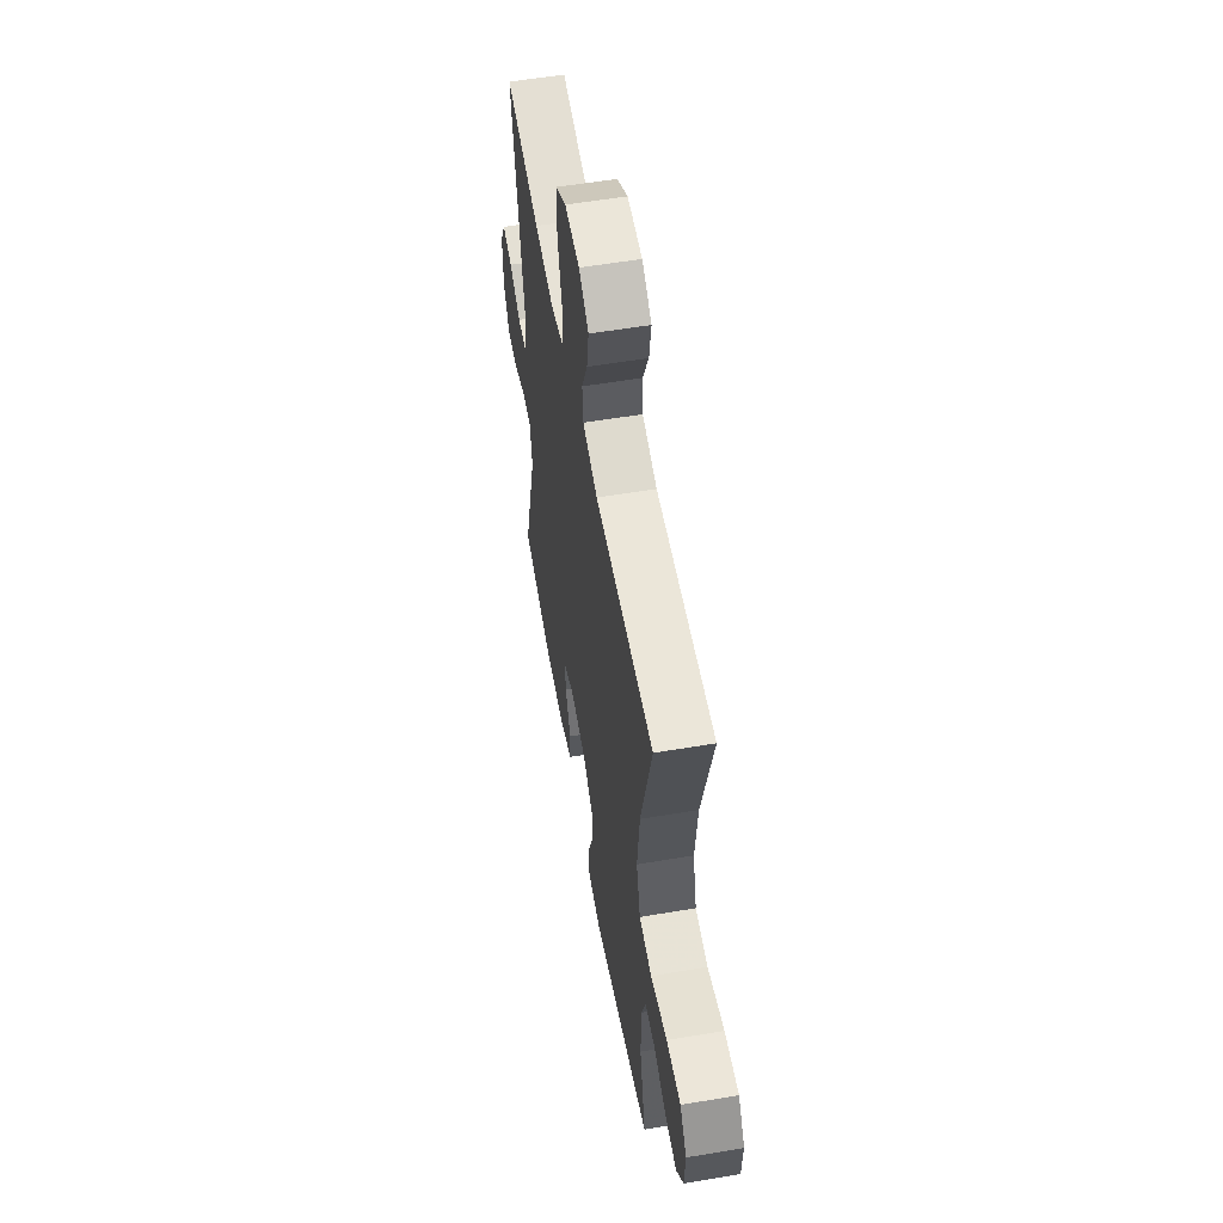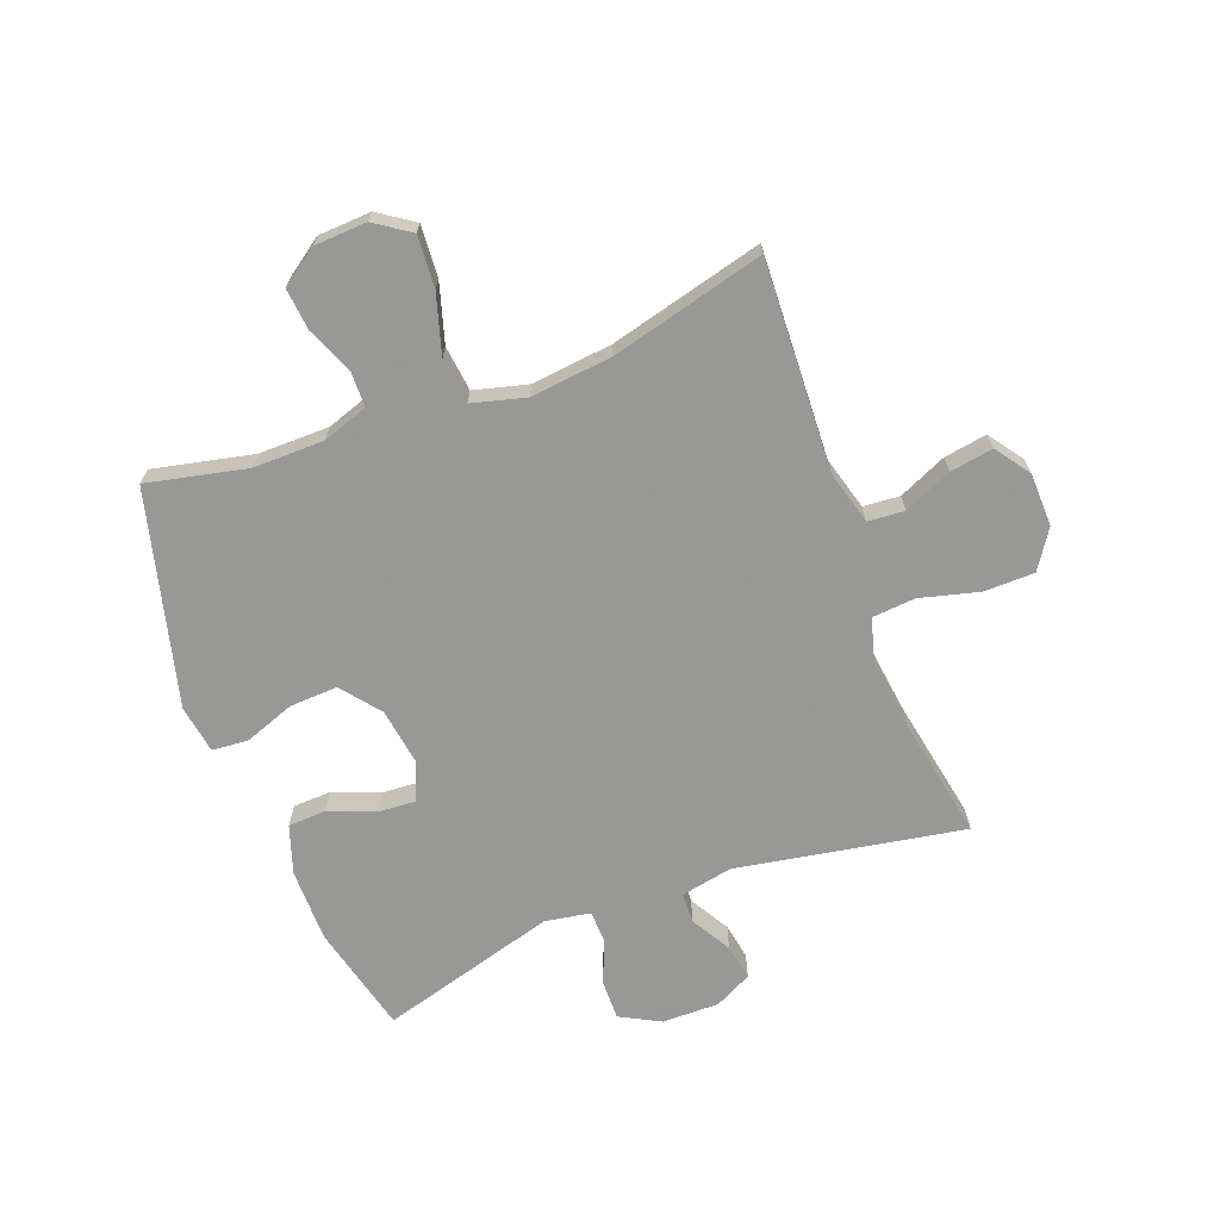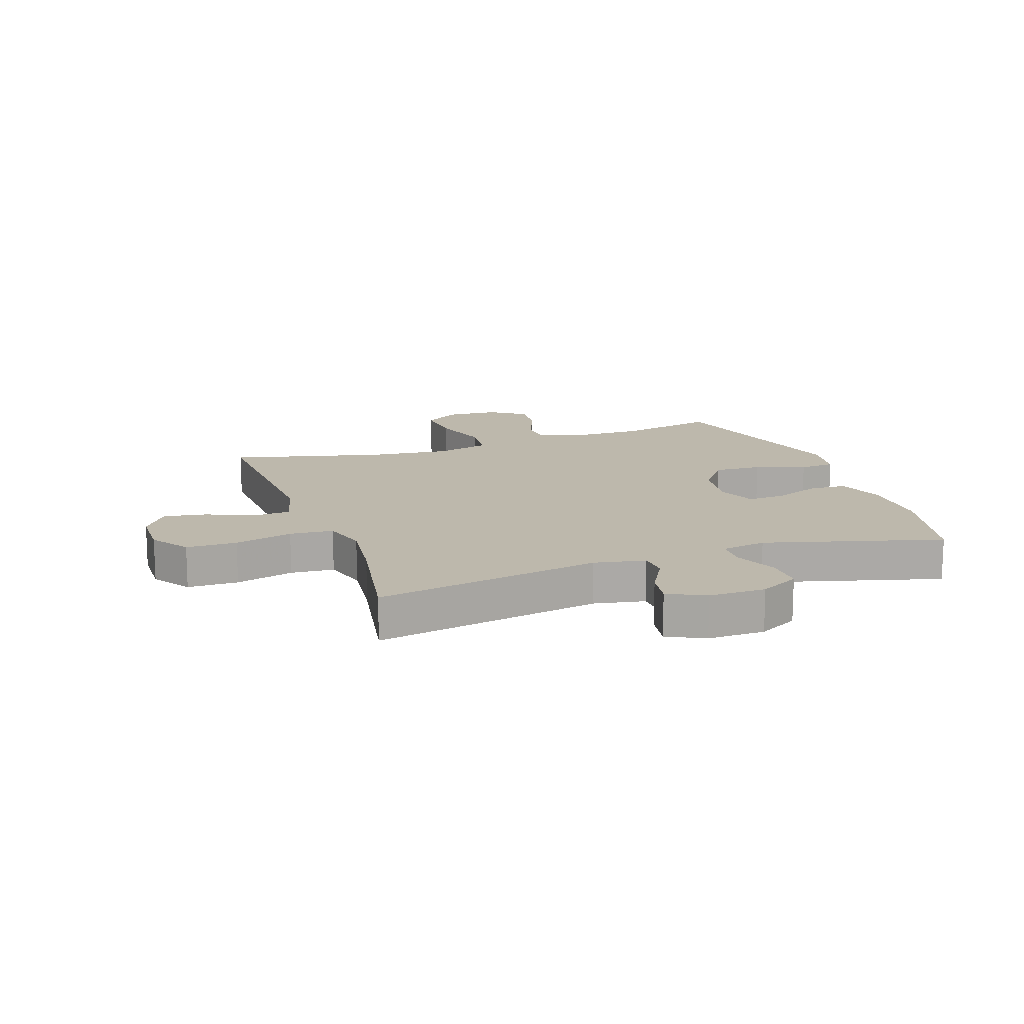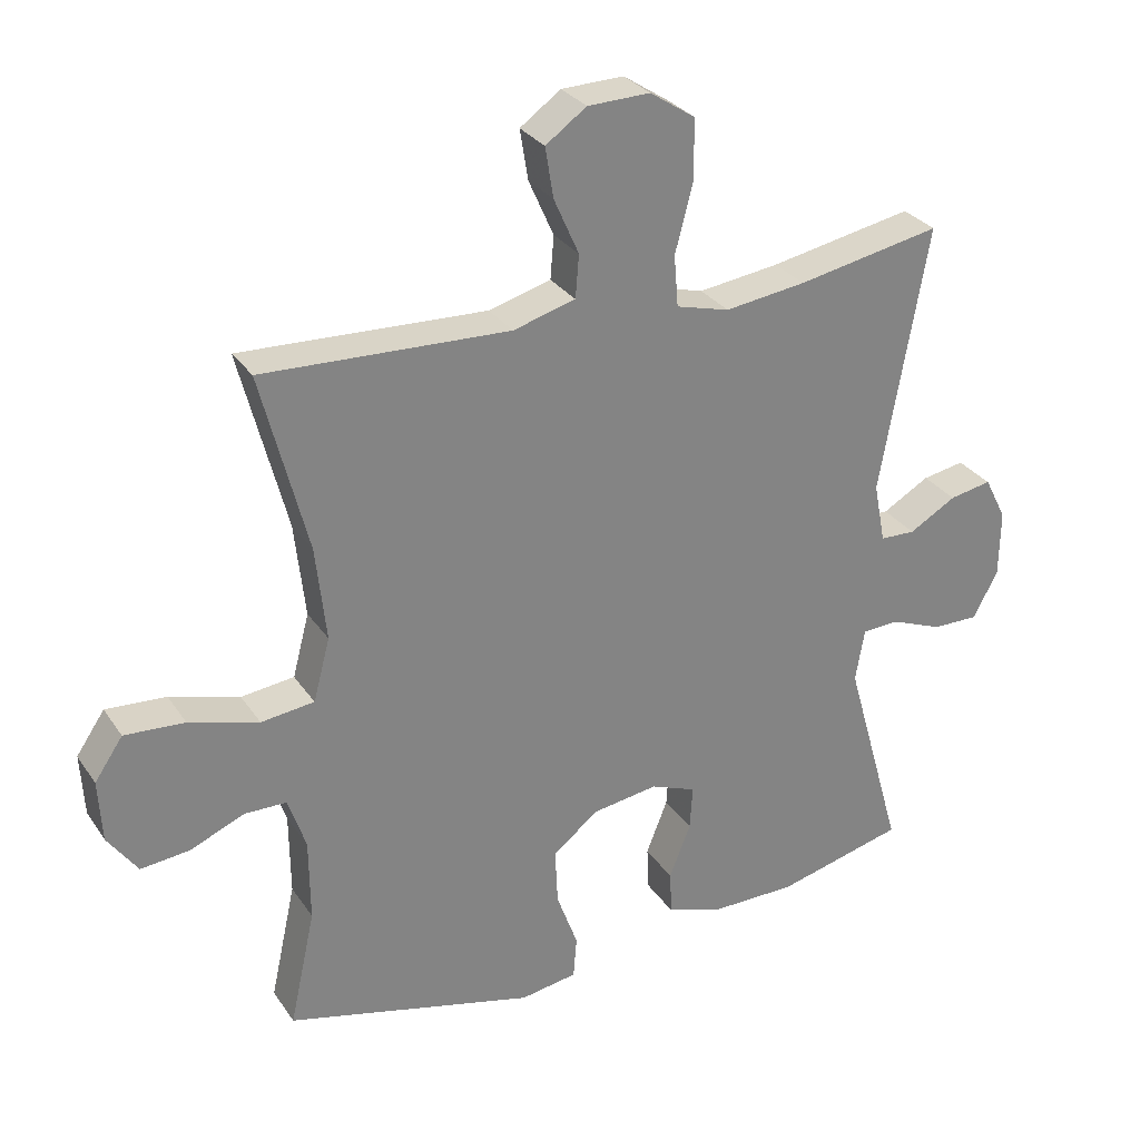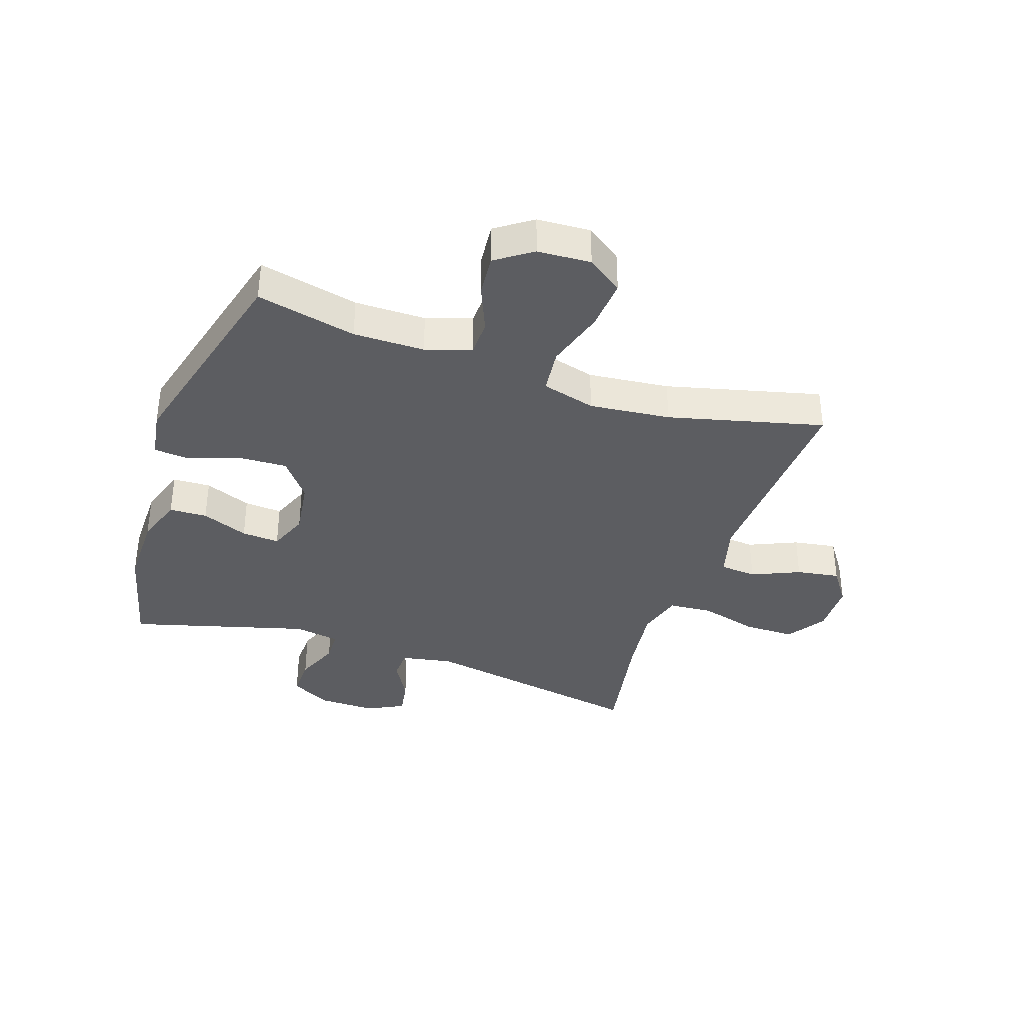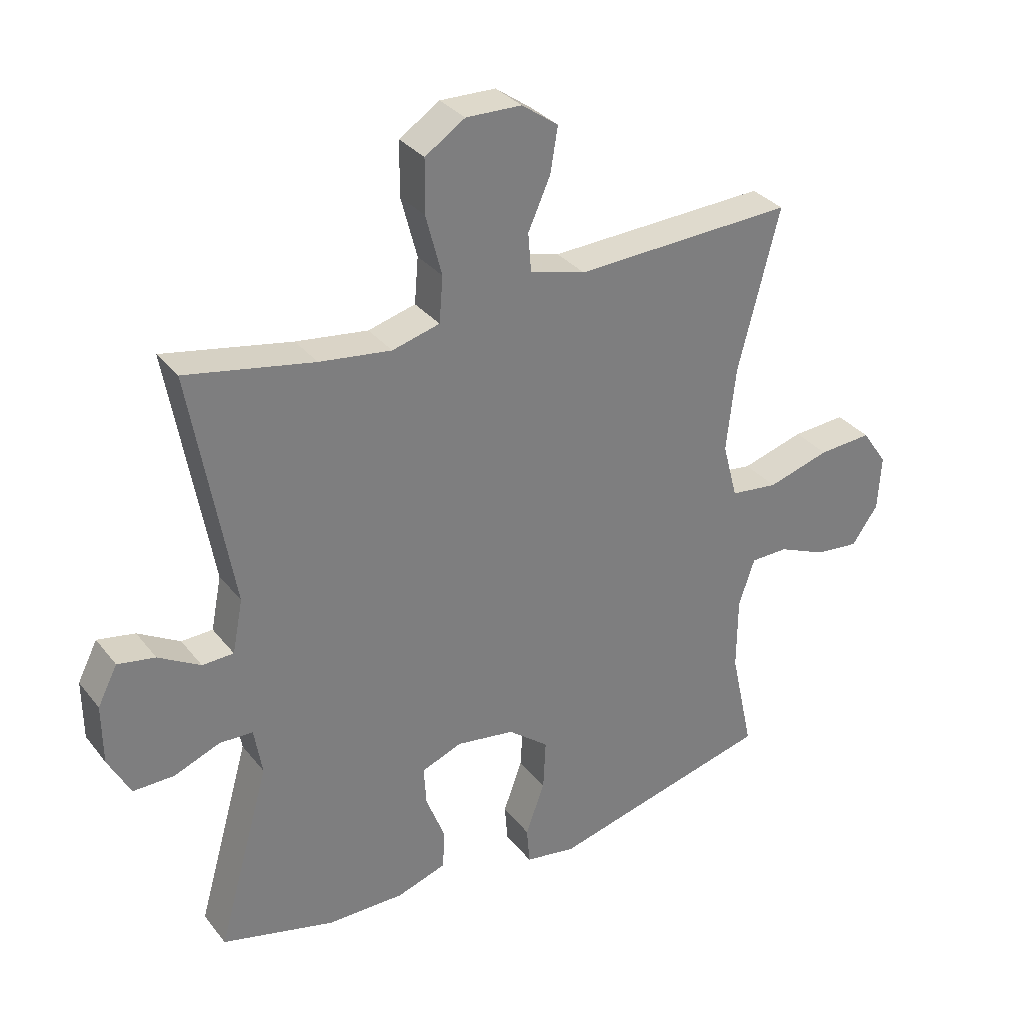
<metadata>
{"format":"obj","ext":"obj","renderer":"f3d","projection":"perspective","resolution":1024,"background":"white","views":[{"elev":56.5,"azim":-100.0,"up":"+Z"},{"elev":-68.4,"azim":-69.3,"up":"+Y"},{"elev":14.8,"azim":70.5,"up":"+Y"},{"elev":29.6,"azim":-27.7,"up":"+Z"},{"elev":-36.8,"azim":-109.0,"up":"+Y"},{"elev":32.1,"azim":148.4,"up":"+Z"}]}
</metadata>
<code>
v 0.5 0.07 -0.5
v 0.315 0.07 -0.546
v 0.19 0.07 -0.546
v 0.109 0.07 -0.519
v 0.106 0.07 -0.455
v 0.137 0.07 -0.376
v 0.141 0.07 -0.312
v 0.075 0.07 -0.286
v -0.02 0.07 -0.3
v -0.086 0.07 -0.352
v -0.082 0.07 -0.434
v -0.051 0.07 -0.519
v -0.056 0.07 -0.58
v -0.138 0.07 -0.593
v -0.5 0.07 -0.5
v -0.463 0.07 -0.331
v -0.464 0.07 -0.211
v -0.49 0.07 -0.134
v -0.551 0.07 -0.133
v -0.629 0.07 -0.166
v -0.7 0.07 -0.173
v -0.743 0.07 -0.112
v -0.748 0.07 -0.022
v -0.707 0.07 0.038
v -0.62 0.07 0.032
v -0.519 0.07 0.002
v -0.442 0.07 0.011
v -0.418 0.07 0.102
v -0.433 0.07 0.239
v -0.5 0.07 0.5
v -0.144 0.07 0.484
v -0.054 0.07 0.509
v -0.049 0.07 0.571
v -0.085 0.07 0.652
v -0.097 0.07 0.725
v -0.038 0.07 0.767
v 0.052 0.07 0.769
v 0.117 0.07 0.726
v 0.118 0.07 0.64
v 0.092 0.07 0.541
v 0.098 0.07 0.467
v 0.175 0.07 0.446
v 0.292 0.07 0.461
v 0.5 0.07 0.5
v 0.432 0.07 0.115
v 0.449 0.07 0.028
v 0.5 0.07 0.026
v 0.568 0.07 0.065
v 0.629 0.07 0.076
v 0.661 0.07 0.013
v 0.66 0.07 -0.084
v 0.624 0.07 -0.152
v 0.557 0.07 -0.151
v 0.482 0.07 -0.121
v 0.428 0.07 -0.123
v 0.415 0.07 -0.2
v 0.5 0 -0.5
v 0.315 0 -0.546
v 0.19 0 -0.546
v 0.109 0 -0.519
v 0.106 0 -0.455
v 0.137 0 -0.376
v 0.141 0 -0.312
v 0.075 0 -0.286
v -0.02 0 -0.3
v -0.086 0 -0.352
v -0.082 0 -0.434
v -0.051 0 -0.519
v -0.056 0 -0.58
v -0.138 0 -0.593
v -0.5 0 -0.5
v -0.463 0 -0.331
v -0.464 0 -0.211
v -0.49 0 -0.134
v -0.551 0 -0.133
v -0.629 0 -0.166
v -0.7 0 -0.173
v -0.743 0 -0.112
v -0.748 0 -0.022
v -0.707 0 0.038
v -0.62 0 0.032
v -0.519 0 0.002
v -0.442 0 0.011
v -0.418 0 0.102
v -0.433 0 0.239
v -0.5 0 0.5
v -0.144 0 0.484
v -0.054 0 0.509
v -0.049 0 0.571
v -0.085 0 0.652
v -0.097 0 0.725
v -0.038 0 0.767
v 0.052 0 0.769
v 0.117 0 0.726
v 0.118 0 0.64
v 0.092 0 0.541
v 0.098 0 0.467
v 0.175 0 0.446
v 0.292 0 0.461
v 0.5 0 0.5
v 0.432 0 0.115
v 0.449 0 0.028
v 0.5 0 0.026
v 0.568 0 0.065
v 0.629 0 0.076
v 0.661 0 0.013
v 0.66 0 -0.084
v 0.624 0 -0.152
v 0.557 0 -0.151
v 0.482 0 -0.121
v 0.428 0 -0.123
v 0.415 0 -0.2
f 52 53 54
f 51 52 54
f 50 51 54
f 49 50 54
f 48 49 54
f 47 48 54
f 46 47 54 55
f 45 46 55 56
f 43 44 45
f 42 43 45 56
f 38 39 40
f 37 38 40
f 36 37 40
f 35 36 40
f 34 35 40
f 33 34 40
f 32 33 40 41
f 31 32 41
f 42 56 1
f 41 42 1
f 31 41 1
f 30 31 1
f 29 30 1
f 24 25 26
f 23 24 26
f 22 23 26
f 21 22 26
f 20 21 26
f 19 20 26
f 18 19 26 27
f 17 18 27
f 16 17 27 28
f 14 15 16
f 13 14 16
f 12 13 16
f 11 12 16
f 10 11 16 28
f 4 5 6
f 3 4 6
f 2 3 6
f 1 2 6
f 1 6 7
f 29 1 7
f 9 10 28 29
f 8 9 29
f 7 8 29
f 110 109 108
f 110 108 107
f 110 107 106
f 110 106 105
f 110 105 104
f 110 104 103
f 111 110 103 102
f 112 111 102 101
f 101 100 99
f 112 101 99 98
f 96 95 94
f 96 94 93
f 96 93 92
f 96 92 91
f 96 91 90
f 96 90 89
f 97 96 89 88
f 97 88 87
f 57 112 98
f 57 98 97
f 57 97 87
f 57 87 86
f 57 86 85
f 82 81 80
f 82 80 79
f 82 79 78
f 82 78 77
f 82 77 76
f 82 76 75
f 83 82 75 74
f 83 74 73
f 84 83 73 72
f 72 71 70
f 72 70 69
f 72 69 68
f 72 68 67
f 84 72 67 66
f 62 61 60
f 62 60 59
f 62 59 58
f 62 58 57
f 63 62 57
f 63 57 85
f 85 84 66 65
f 85 65 64
f 85 64 63
f 1 57 58 2
f 2 58 59 3
f 3 59 60 4
f 4 60 61 5
f 5 61 62 6
f 6 62 63 7
f 7 63 64 8
f 8 64 65 9
f 9 65 66 10
f 10 66 67 11
f 11 67 68 12
f 12 68 69 13
f 13 69 70 14
f 14 70 71 15
f 15 71 72 16
f 16 72 73 17
f 17 73 74 18
f 18 74 75 19
f 19 75 76 20
f 20 76 77 21
f 21 77 78 22
f 22 78 79 23
f 23 79 80 24
f 24 80 81 25
f 25 81 82 26
f 26 82 83 27
f 27 83 84 28
f 28 84 85 29
f 29 85 86 30
f 30 86 87 31
f 31 87 88 32
f 32 88 89 33
f 33 89 90 34
f 34 90 91 35
f 35 91 92 36
f 36 92 93 37
f 37 93 94 38
f 38 94 95 39
f 39 95 96 40
f 40 96 97 41
f 41 97 98 42
f 42 98 99 43
f 43 99 100 44
f 44 100 101 45
f 45 101 102 46
f 46 102 103 47
f 47 103 104 48
f 48 104 105 49
f 49 105 106 50
f 50 106 107 51
f 51 107 108 52
f 52 108 109 53
f 53 109 110 54
f 54 110 111 55
f 55 111 112 56
f 56 112 57 1

</code>
